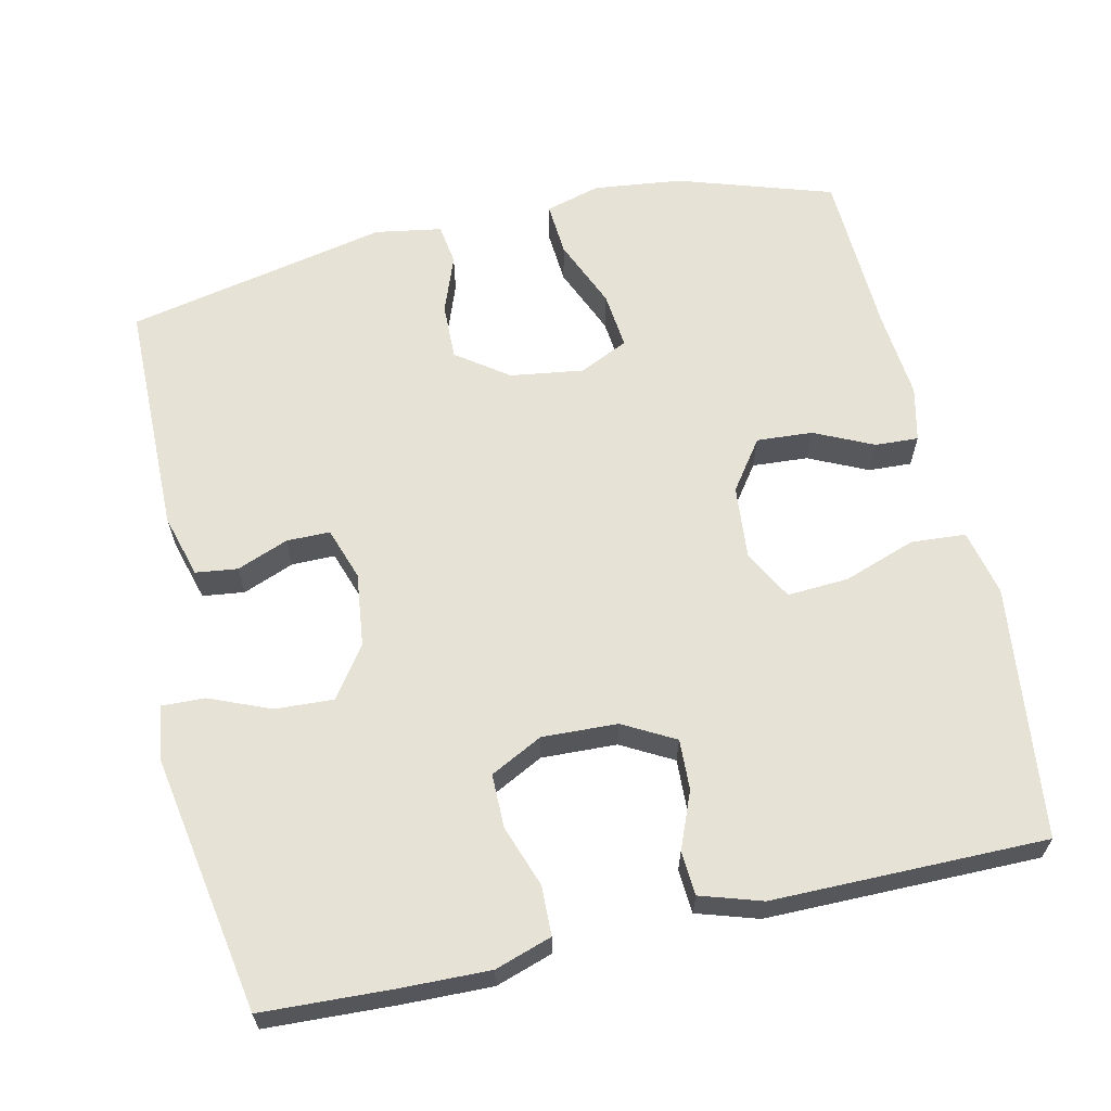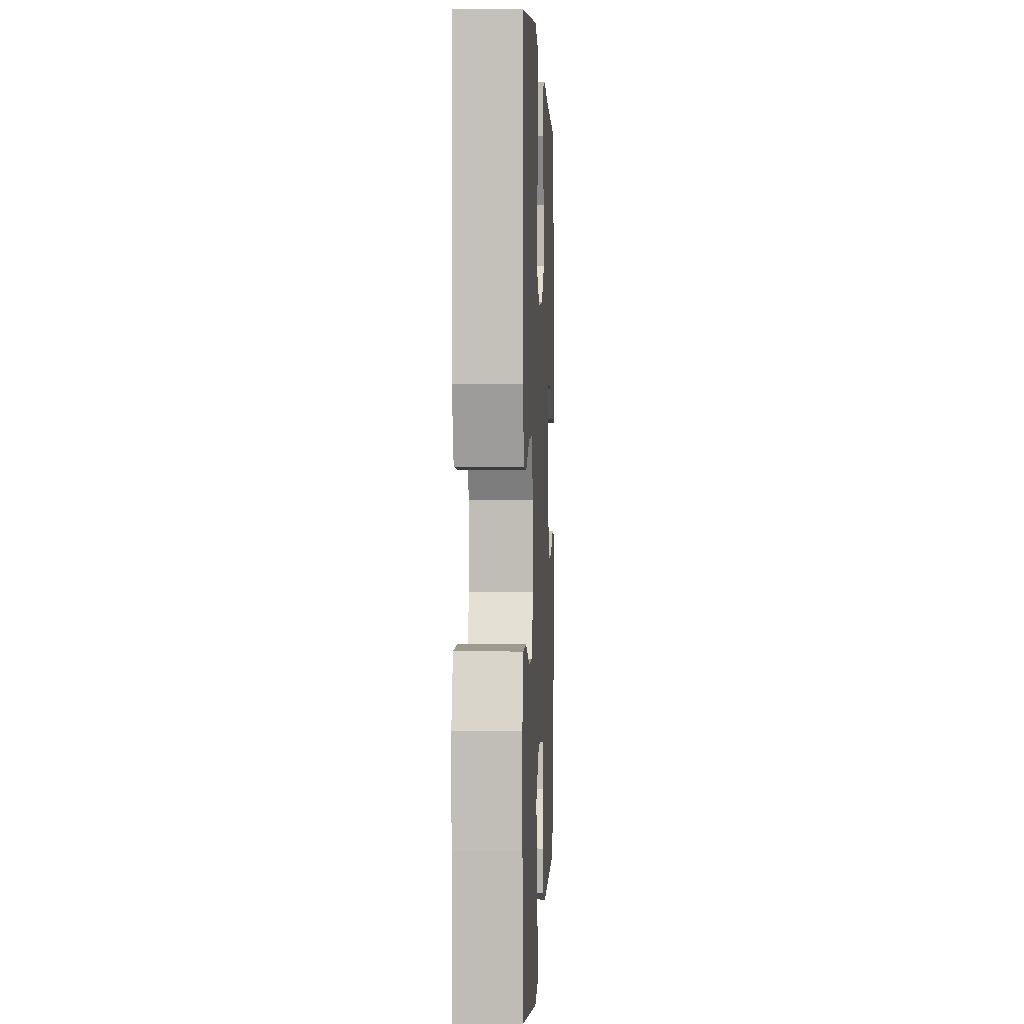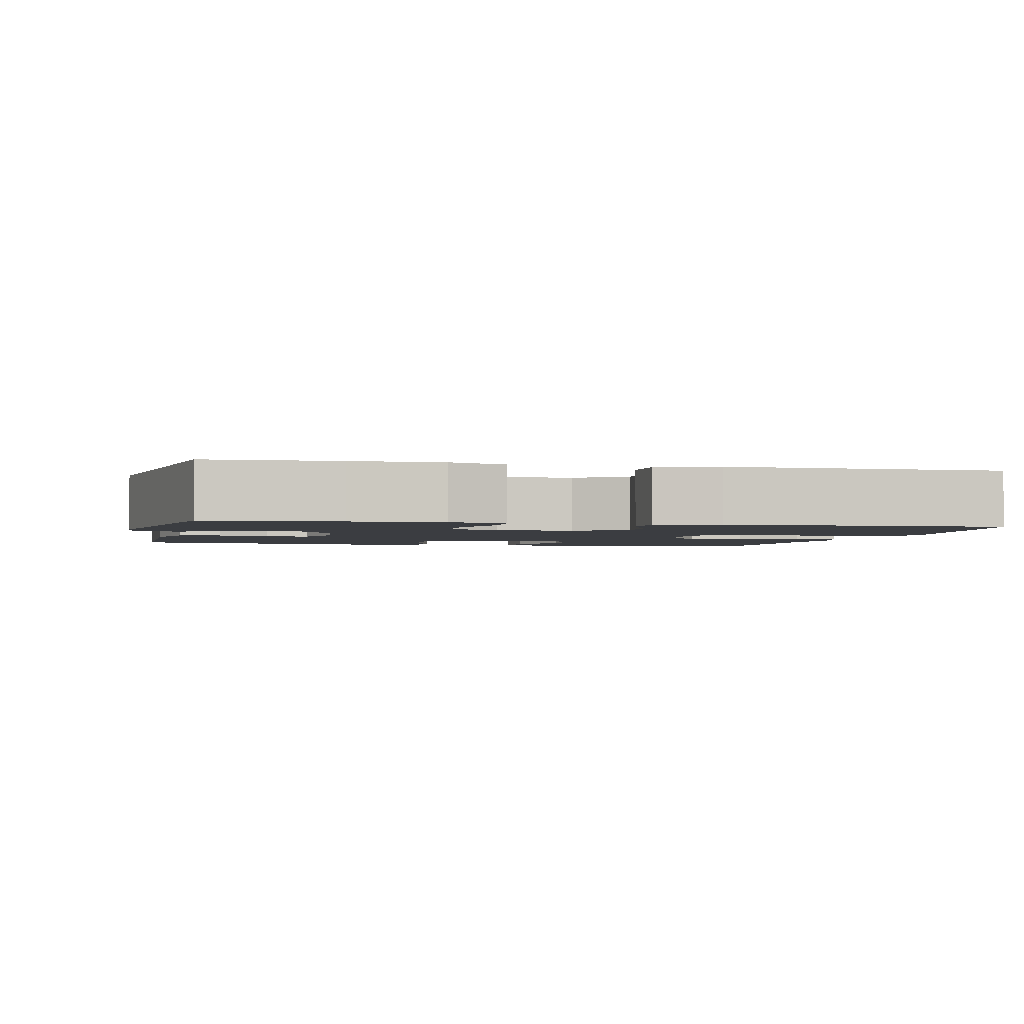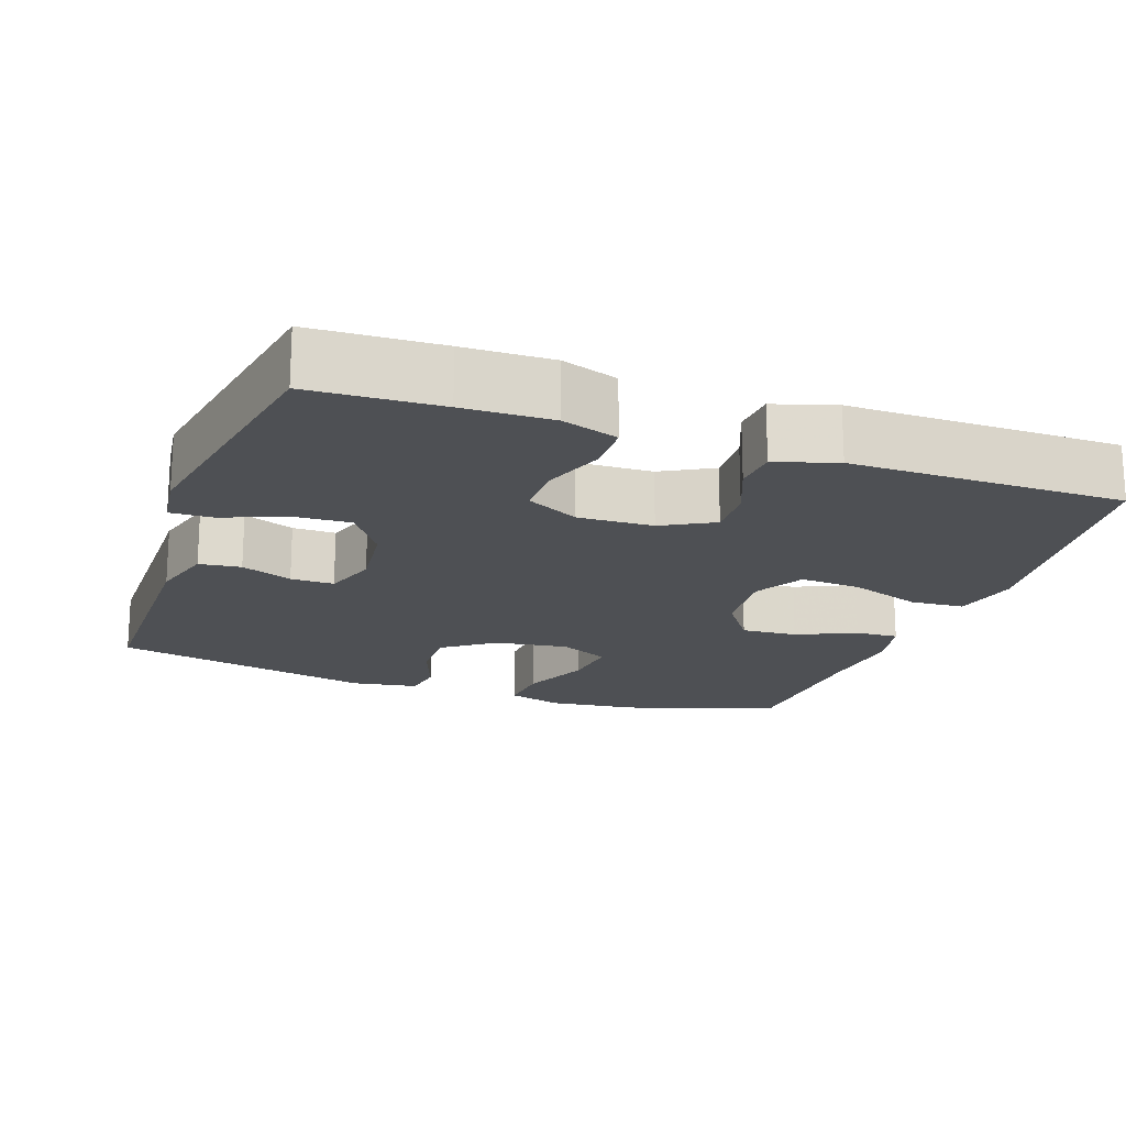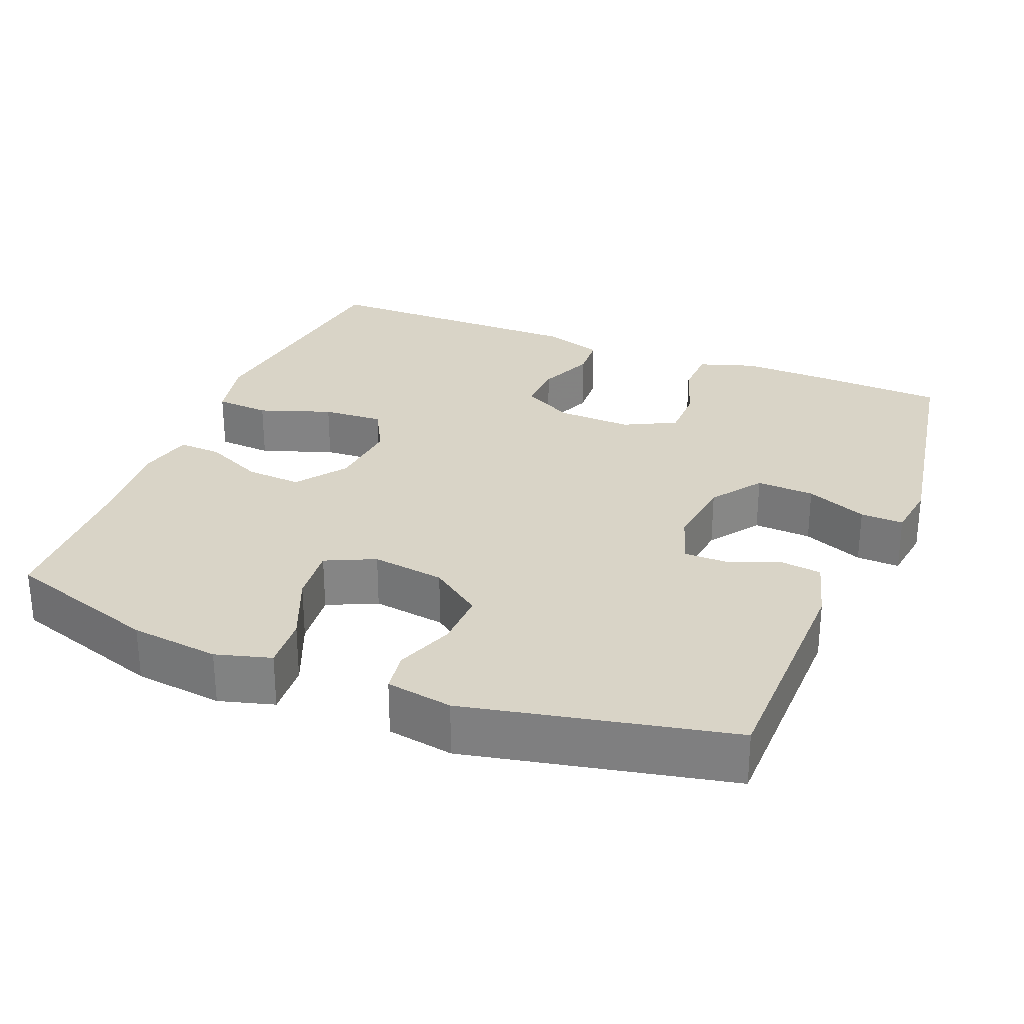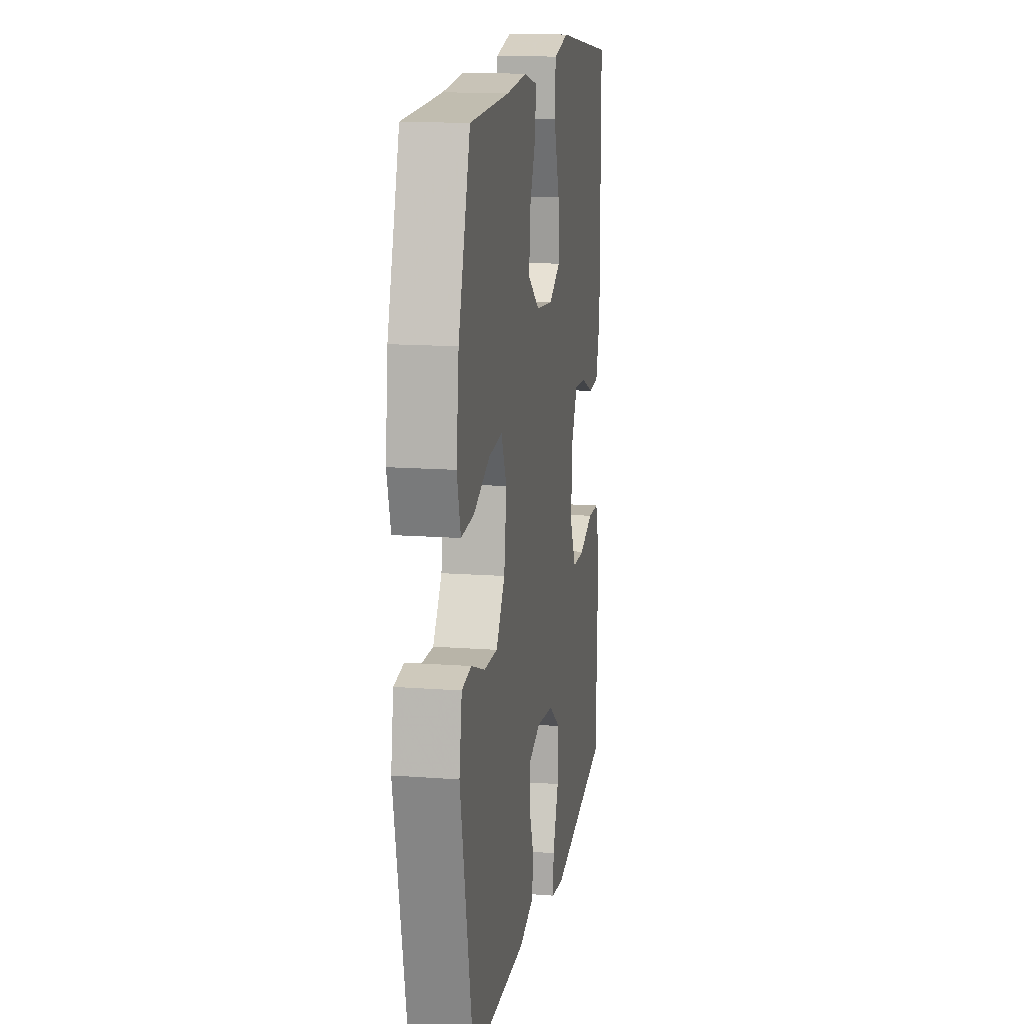
<metadata>
{"format":"obj","ext":"obj","renderer":"f3d","projection":"perspective","resolution":1024,"background":"white","views":[{"elev":63.1,"azim":-102.7,"up":"+Y"},{"elev":1.8,"azim":-87.4,"up":"+Z"},{"elev":-2.3,"azim":-102.5,"up":"+Y"},{"elev":-18.6,"azim":-109.7,"up":"+Y"},{"elev":28.5,"azim":112.0,"up":"+Y"},{"elev":14.5,"azim":99.3,"up":"+Z"}]}
</metadata>
<code>
v -0.5 0.07 0.5
v -0.297 0.07 0.525
v -0.16 0.07 0.542
v -0.071 0.07 0.522
v -0.066 0.07 0.449
v -0.1 0.07 0.352
v -0.105 0.07 0.27
v -0.038 0.07 0.234
v 0.061 0.07 0.243
v 0.128 0.07 0.291
v 0.123 0.07 0.366
v 0.086 0.07 0.445
v 0.083 0.07 0.503
v 0.157 0.07 0.52
v 0.275 0.07 0.509
v 0.5 0.07 0.5
v 0.567 0.07 0.293
v 0.581 0.07 0.174
v 0.56 0.07 0.1
v 0.488 0.07 0.105
v 0.395 0.07 0.144
v 0.318 0.07 0.152
v 0.287 0.07 0.086
v 0.301 0.07 -0.012
v 0.351 0.07 -0.081
v 0.427 0.07 -0.079
v 0.505 0.07 -0.05
v 0.56 0.07 -0.058
v 0.575 0.07 -0.147
v 0.5 0.07 -0.5
v 0.182 0.07 -0.503
v 0.097 0.07 -0.479
v 0.09 0.07 -0.423
v 0.117 0.07 -0.354
v 0.117 0.07 -0.296
v 0.046 0.07 -0.272
v -0.053 0.07 -0.284
v -0.121 0.07 -0.332
v -0.117 0.07 -0.41
v -0.083 0.07 -0.492
v -0.081 0.07 -0.55
v -0.156 0.07 -0.56
v -0.5 0.07 -0.5
v -0.508 0.07 -0.326
v -0.511 0.07 -0.207
v -0.486 0.07 -0.131
v -0.42 0.07 -0.129
v -0.337 0.07 -0.158
v -0.265 0.07 -0.158
v -0.229 0.07 -0.088
v -0.233 0.07 0.013
v -0.271 0.07 0.082
v -0.339 0.07 0.079
v -0.415 0.07 0.048
v -0.474 0.07 0.052
v -0.5 0.07 0.134
v -0.5 0.07 0.262
v -0.5 0 0.5
v -0.297 0 0.525
v -0.16 0 0.542
v -0.071 0 0.522
v -0.066 0 0.449
v -0.1 0 0.352
v -0.105 0 0.27
v -0.038 0 0.234
v 0.061 0 0.243
v 0.128 0 0.291
v 0.123 0 0.366
v 0.086 0 0.445
v 0.083 0 0.503
v 0.157 0 0.52
v 0.275 0 0.509
v 0.5 0 0.5
v 0.567 0 0.293
v 0.581 0 0.174
v 0.56 0 0.1
v 0.488 0 0.105
v 0.395 0 0.144
v 0.318 0 0.152
v 0.287 0 0.086
v 0.301 0 -0.012
v 0.351 0 -0.081
v 0.427 0 -0.079
v 0.505 0 -0.05
v 0.56 0 -0.058
v 0.575 0 -0.147
v 0.5 0 -0.5
v 0.182 0 -0.503
v 0.097 0 -0.479
v 0.09 0 -0.423
v 0.117 0 -0.354
v 0.117 0 -0.296
v 0.046 0 -0.272
v -0.053 0 -0.284
v -0.121 0 -0.332
v -0.117 0 -0.41
v -0.083 0 -0.492
v -0.081 0 -0.55
v -0.156 0 -0.56
v -0.5 0 -0.5
v -0.508 0 -0.326
v -0.511 0 -0.207
v -0.486 0 -0.131
v -0.42 0 -0.129
v -0.337 0 -0.158
v -0.265 0 -0.158
v -0.229 0 -0.088
v -0.233 0 0.013
v -0.271 0 0.082
v -0.339 0 0.079
v -0.415 0 0.048
v -0.474 0 0.052
v -0.5 0 0.134
v -0.5 0 0.262
f 55 56 57
f 54 55 57
f 53 54 57
f 57 1 2
f 53 57 2
f 52 53 2
f 4 5 6
f 3 4 6
f 2 3 6
f 52 2 6
f 51 52 6
f 50 51 6 7
f 46 47 48
f 45 46 48
f 44 45 48
f 43 44 48
f 42 43 48
f 41 42 48
f 40 41 48
f 39 40 48
f 38 39 48 49
f 37 38 49 50
f 32 33 34
f 31 32 34
f 30 31 34
f 29 30 34
f 28 29 34
f 27 28 34
f 26 27 34
f 25 26 34 35
f 24 25 35 36
f 19 20 21
f 18 19 21
f 17 18 21
f 16 17 21
f 15 16 21
f 15 21 22
f 14 15 22
f 13 14 22
f 12 13 22
f 11 12 22
f 10 11 22 23
f 50 7 8
f 37 50 8
f 36 37 8
f 24 36 8
f 9 10 23 24
f 8 9 24
f 114 113 112
f 114 112 111
f 114 111 110
f 59 58 114
f 59 114 110
f 59 110 109
f 63 62 61
f 63 61 60
f 63 60 59
f 63 59 109
f 63 109 108
f 64 63 108 107
f 105 104 103
f 105 103 102
f 105 102 101
f 105 101 100
f 105 100 99
f 105 99 98
f 105 98 97
f 105 97 96
f 106 105 96 95
f 107 106 95 94
f 91 90 89
f 91 89 88
f 91 88 87
f 91 87 86
f 91 86 85
f 91 85 84
f 91 84 83
f 92 91 83 82
f 93 92 82 81
f 78 77 76
f 78 76 75
f 78 75 74
f 78 74 73
f 78 73 72
f 79 78 72
f 79 72 71
f 79 71 70
f 79 70 69
f 79 69 68
f 80 79 68 67
f 65 64 107
f 65 107 94
f 65 94 93
f 65 93 81
f 81 80 67 66
f 81 66 65
f 1 58 59 2
f 2 59 60 3
f 3 60 61 4
f 4 61 62 5
f 5 62 63 6
f 6 63 64 7
f 7 64 65 8
f 8 65 66 9
f 9 66 67 10
f 10 67 68 11
f 11 68 69 12
f 12 69 70 13
f 13 70 71 14
f 14 71 72 15
f 15 72 73 16
f 16 73 74 17
f 17 74 75 18
f 18 75 76 19
f 19 76 77 20
f 20 77 78 21
f 21 78 79 22
f 22 79 80 23
f 23 80 81 24
f 24 81 82 25
f 25 82 83 26
f 26 83 84 27
f 27 84 85 28
f 28 85 86 29
f 29 86 87 30
f 30 87 88 31
f 31 88 89 32
f 32 89 90 33
f 33 90 91 34
f 34 91 92 35
f 35 92 93 36
f 36 93 94 37
f 37 94 95 38
f 38 95 96 39
f 39 96 97 40
f 40 97 98 41
f 41 98 99 42
f 42 99 100 43
f 43 100 101 44
f 44 101 102 45
f 45 102 103 46
f 46 103 104 47
f 47 104 105 48
f 48 105 106 49
f 49 106 107 50
f 50 107 108 51
f 51 108 109 52
f 52 109 110 53
f 53 110 111 54
f 54 111 112 55
f 55 112 113 56
f 56 113 114 57
f 57 114 58 1

</code>
